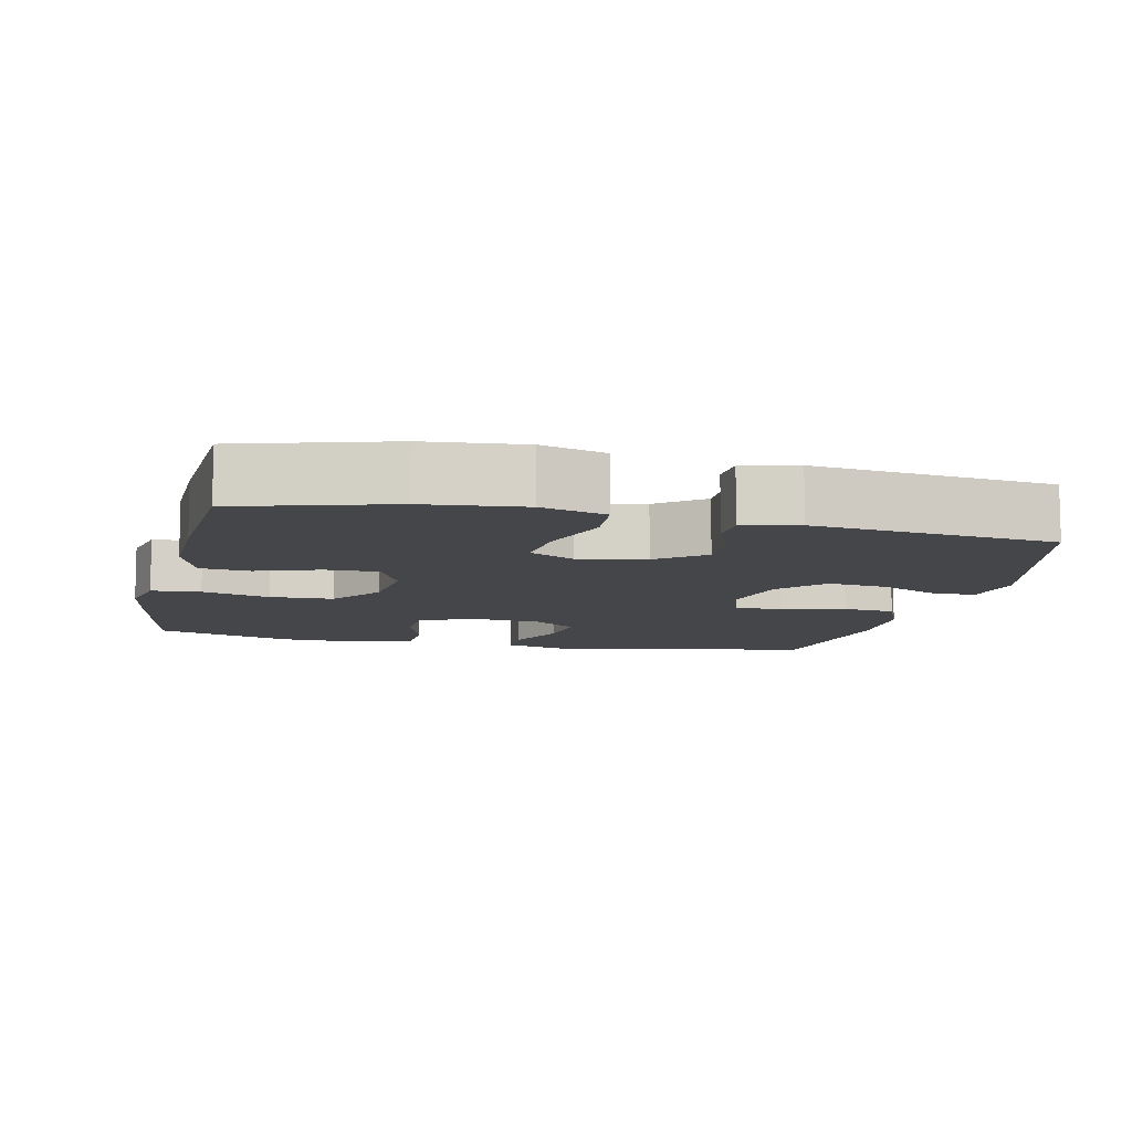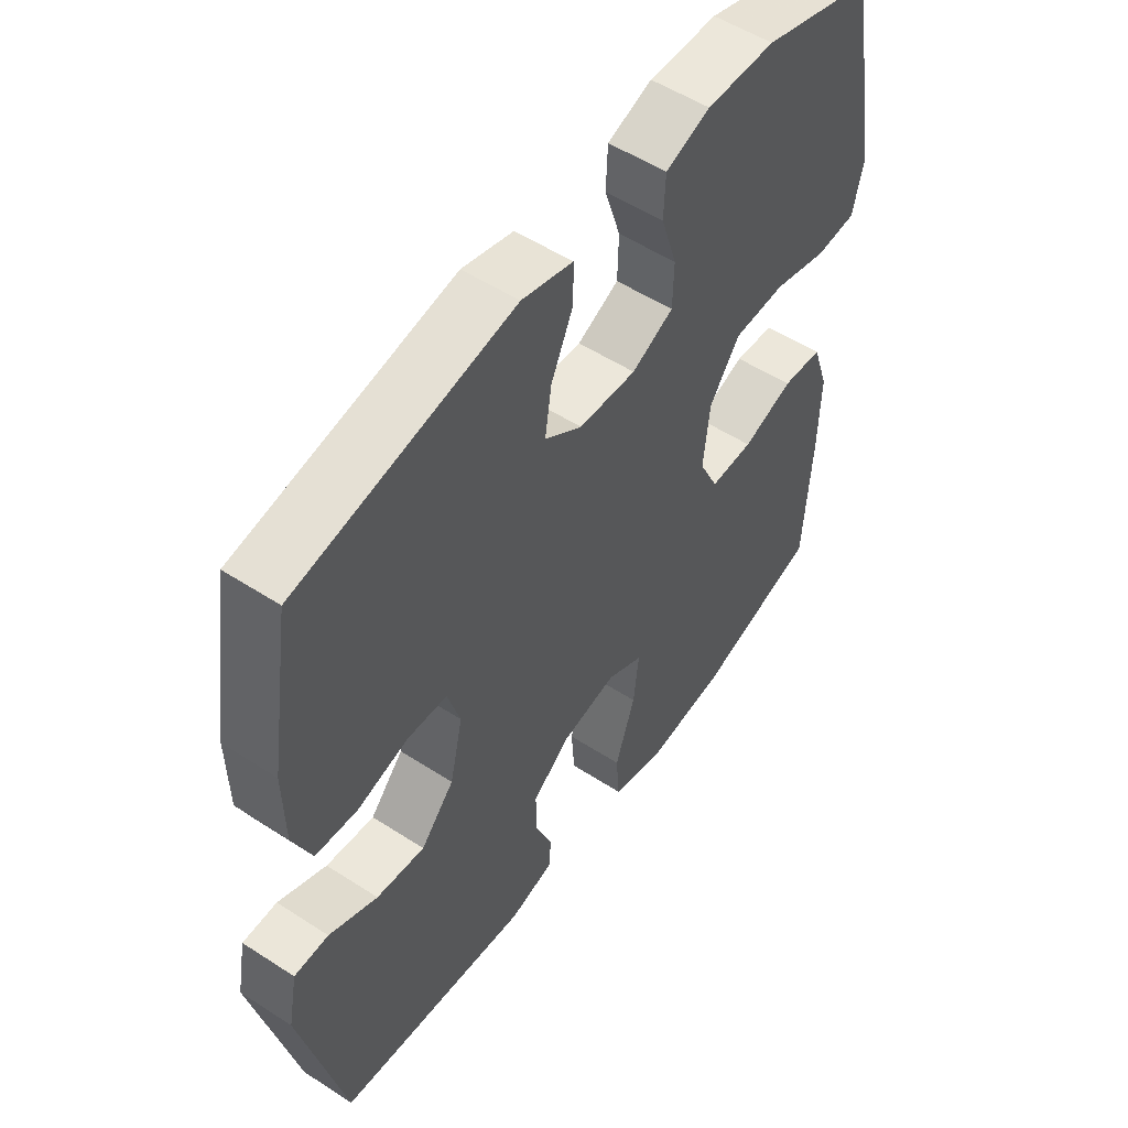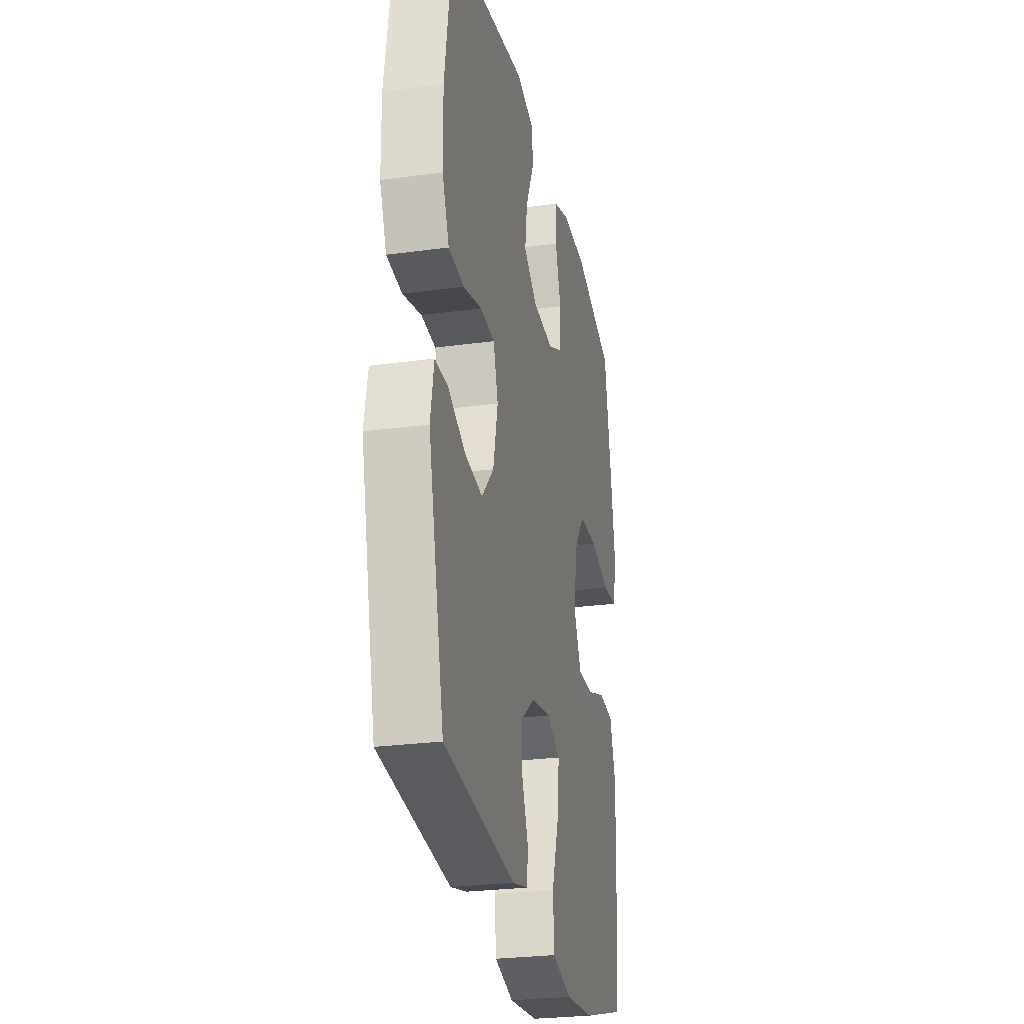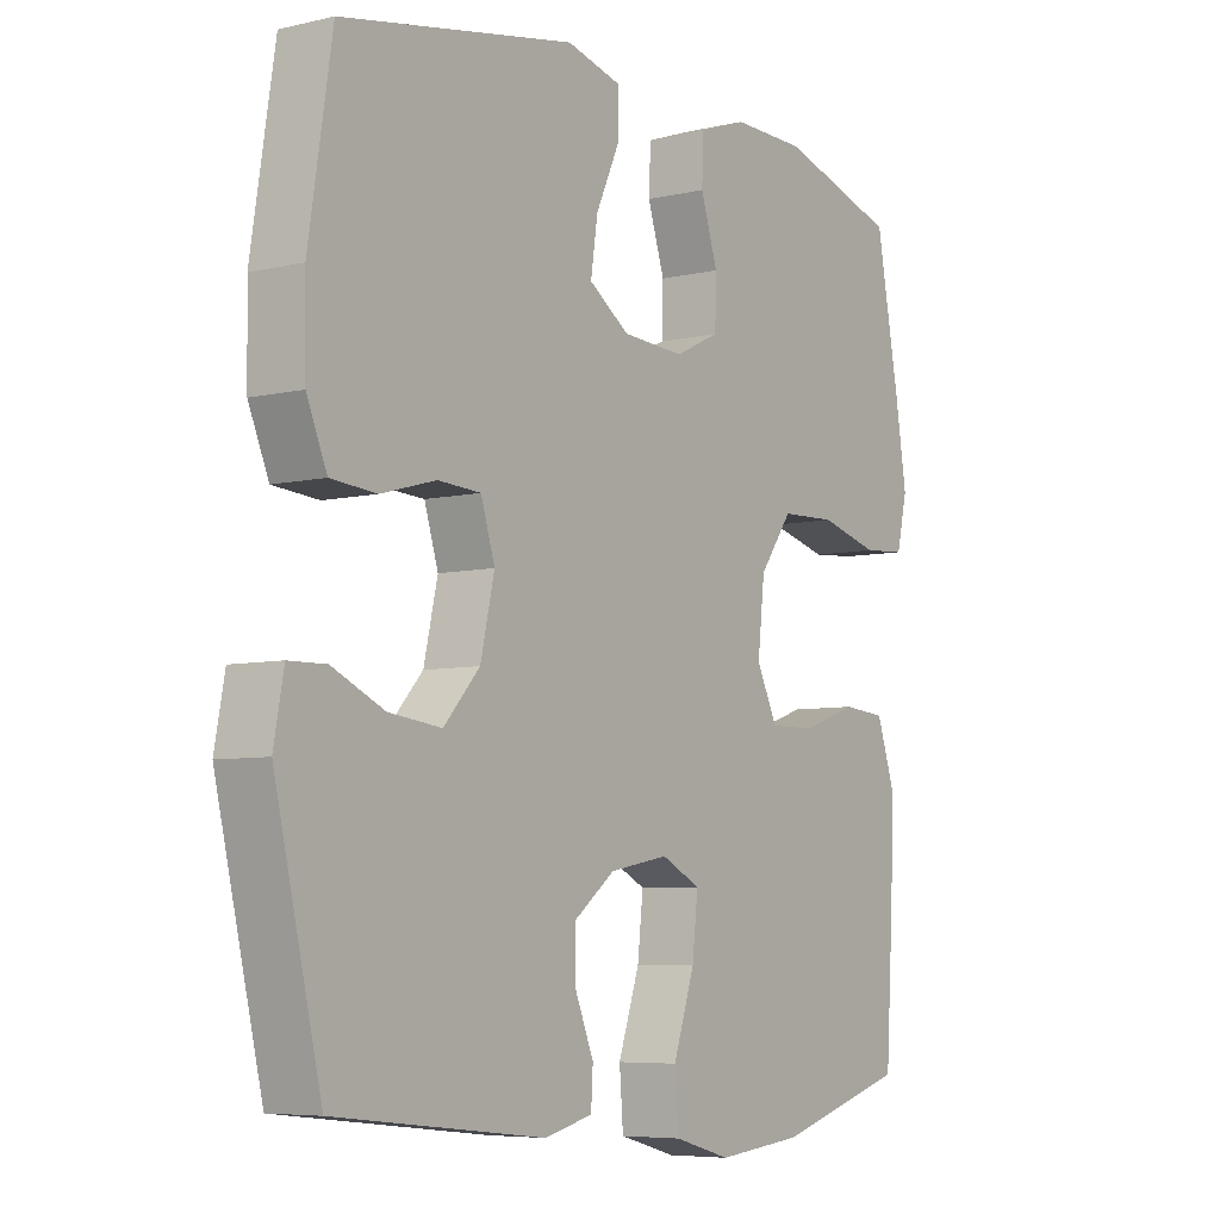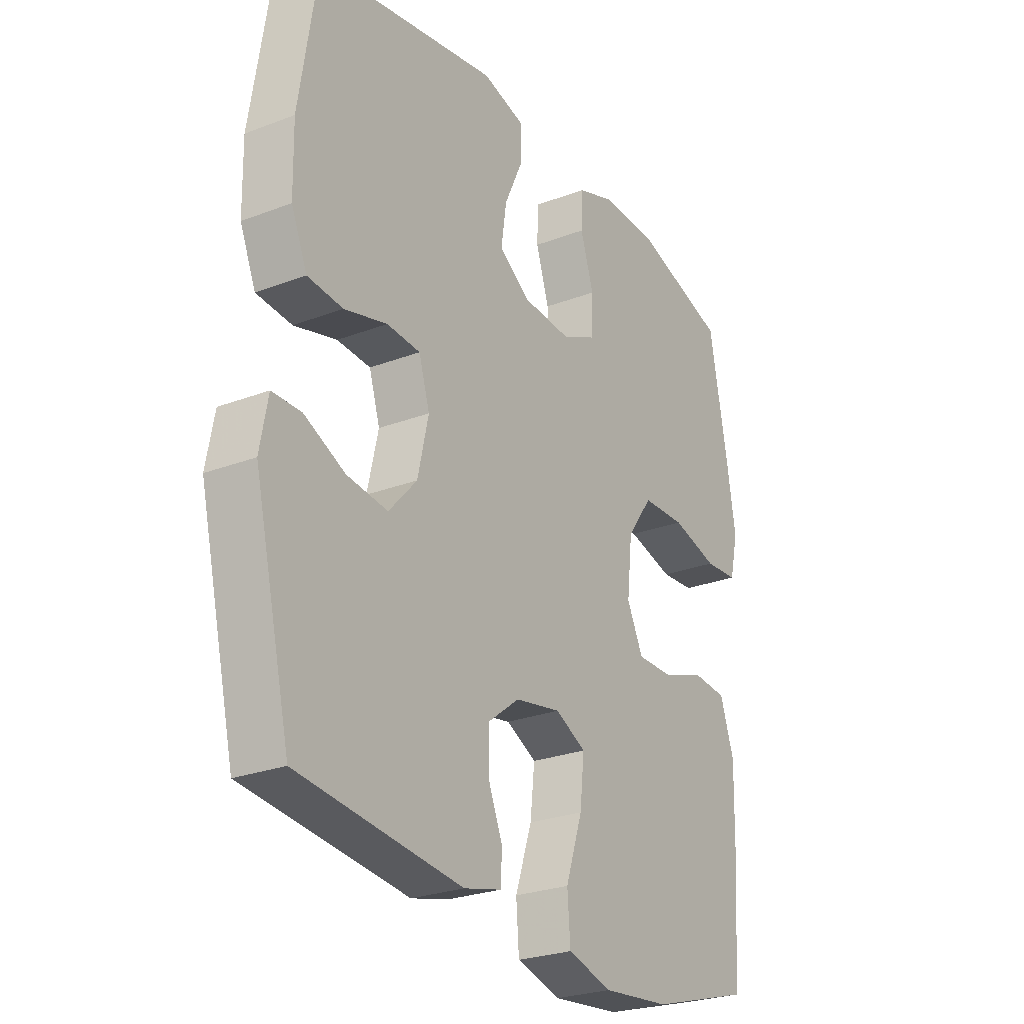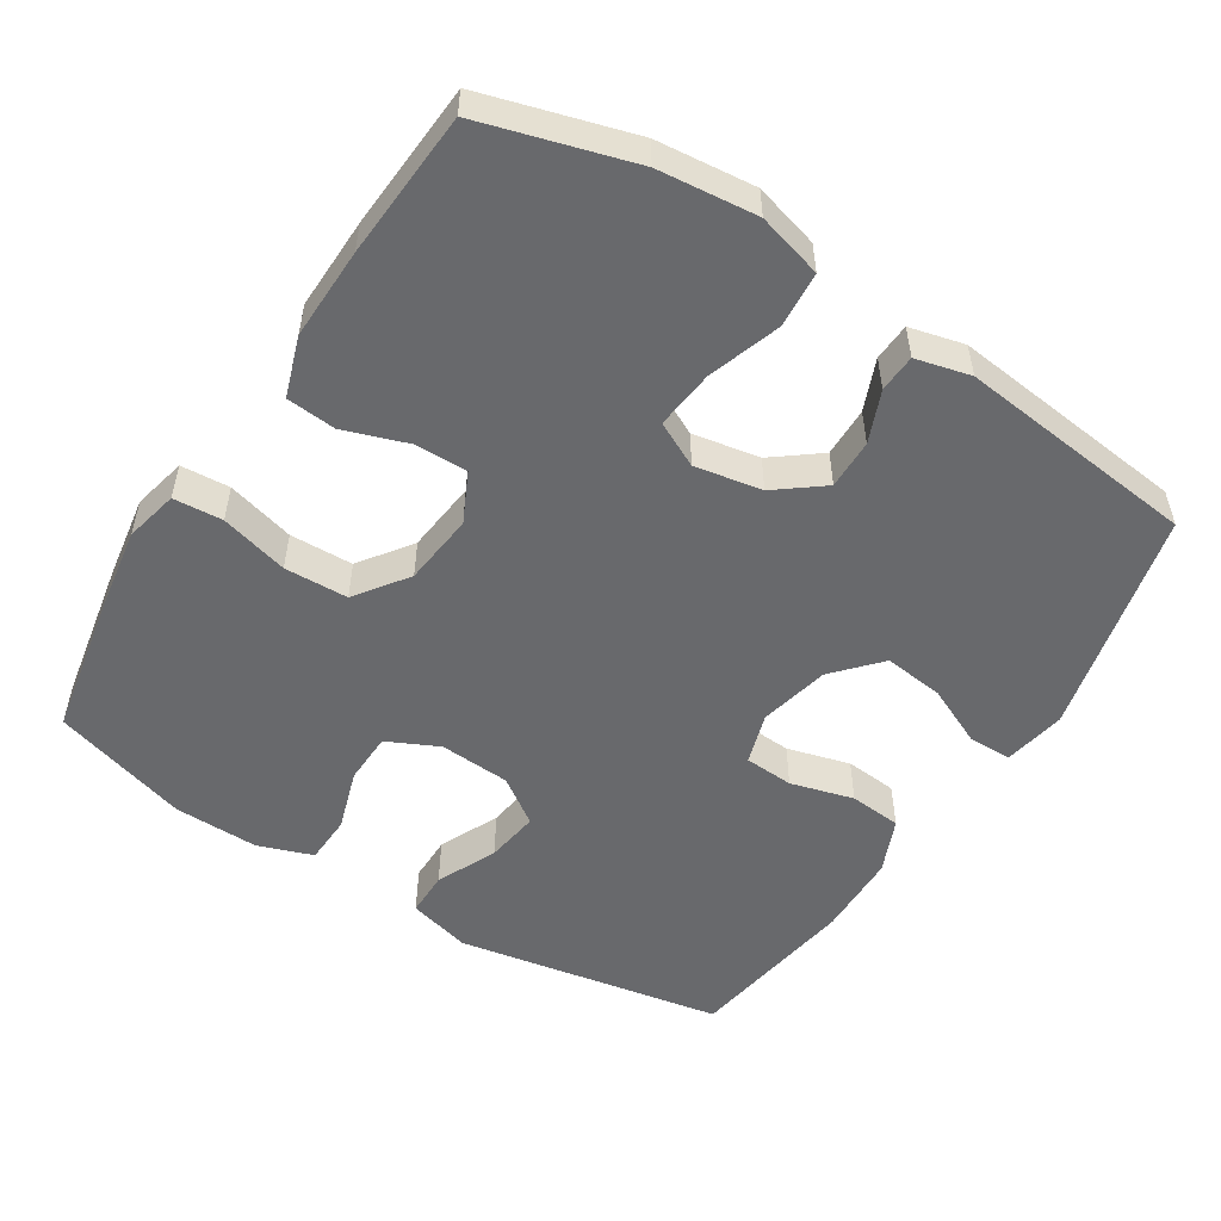
<metadata>
{"format":"obj","ext":"obj","renderer":"f3d","projection":"perspective","resolution":1024,"background":"white","views":[{"elev":-9.6,"azim":167.2,"up":"+Y"},{"elev":53.2,"azim":-55.2,"up":"+Z"},{"elev":-26.7,"azim":-78.0,"up":"+Z"},{"elev":-6.3,"azim":-54.9,"up":"+Z"},{"elev":-26.1,"azim":-58.8,"up":"+Z"},{"elev":-52.8,"azim":147.6,"up":"+Y"}]}
</metadata>
<code>
v 0.5 0.07 0.5
v 0.537 0.07 0.301
v 0.555 0.07 0.187
v 0.538 0.07 0.113
v 0.47 0.07 0.108
v 0.376 0.07 0.133
v 0.288 0.07 0.13
v 0.236 0.07 0.058
v 0.225 0.07 -0.042
v 0.258 0.07 -0.11
v 0.332 0.07 -0.109
v 0.419 0.07 -0.079
v 0.488 0.07 -0.085
v 0.516 0.07 -0.168
v 0.513 0.07 -0.296
v 0.5 0.07 -0.5
v 0.291 0.07 -0.561
v 0.154 0.07 -0.575
v 0.064 0.07 -0.55
v 0.058 0.07 -0.473
v 0.092 0.07 -0.372
v 0.101 0.07 -0.29
v 0.039 0.07 -0.259
v -0.054 0.07 -0.276
v -0.119 0.07 -0.326
v -0.118 0.07 -0.395
v -0.089 0.07 -0.466
v -0.092 0.07 -0.518
v -0.168 0.07 -0.537
v -0.5 0.07 -0.5
v -0.574 0.07 -0.186
v -0.558 0.07 -0.1
v -0.499 0.07 -0.099
v -0.416 0.07 -0.137
v -0.333 0.07 -0.147
v -0.276 0.07 -0.084
v -0.254 0.07 0.013
v -0.276 0.07 0.084
v -0.344 0.07 0.088
v -0.431 0.07 0.064
v -0.503 0.07 0.07
v -0.535 0.07 0.146
v -0.537 0.07 0.262
v -0.5 0.07 0.5
v -0.131 0.07 0.568
v -0.044 0.07 0.545
v -0.044 0.07 0.483
v -0.082 0.07 0.4
v -0.093 0.07 0.326
v -0.029 0.07 0.282
v 0.069 0.07 0.276
v 0.14 0.07 0.31
v 0.142 0.07 0.381
v 0.115 0.07 0.465
v 0.118 0.07 0.532
v 0.194 0.07 0.559
v 0.311 0.07 0.557
v 0.5 0 0.5
v 0.537 0 0.301
v 0.555 0 0.187
v 0.538 0 0.113
v 0.47 0 0.108
v 0.376 0 0.133
v 0.288 0 0.13
v 0.236 0 0.058
v 0.225 0 -0.042
v 0.258 0 -0.11
v 0.332 0 -0.109
v 0.419 0 -0.079
v 0.488 0 -0.085
v 0.516 0 -0.168
v 0.513 0 -0.296
v 0.5 0 -0.5
v 0.291 0 -0.561
v 0.154 0 -0.575
v 0.064 0 -0.55
v 0.058 0 -0.473
v 0.092 0 -0.372
v 0.101 0 -0.29
v 0.039 0 -0.259
v -0.054 0 -0.276
v -0.119 0 -0.326
v -0.118 0 -0.395
v -0.089 0 -0.466
v -0.092 0 -0.518
v -0.168 0 -0.537
v -0.5 0 -0.5
v -0.574 0 -0.186
v -0.558 0 -0.1
v -0.499 0 -0.099
v -0.416 0 -0.137
v -0.333 0 -0.147
v -0.276 0 -0.084
v -0.254 0 0.013
v -0.276 0 0.084
v -0.344 0 0.088
v -0.431 0 0.064
v -0.503 0 0.07
v -0.535 0 0.146
v -0.537 0 0.262
v -0.5 0 0.5
v -0.131 0 0.568
v -0.044 0 0.545
v -0.044 0 0.483
v -0.082 0 0.4
v -0.093 0 0.326
v -0.029 0 0.282
v 0.069 0 0.276
v 0.14 0 0.31
v 0.142 0 0.381
v 0.115 0 0.465
v 0.118 0 0.532
v 0.194 0 0.559
v 0.311 0 0.557
f 4 5 6
f 3 4 6
f 2 3 6
f 1 2 6
f 57 1 6
f 56 57 6
f 55 56 6
f 54 55 6
f 53 54 6
f 52 53 6 7
f 51 52 7 8
f 50 51 8 9
f 49 50 9 10
f 46 47 48
f 45 46 48
f 44 45 48
f 43 44 48
f 42 43 48
f 41 42 48
f 40 41 48
f 39 40 48
f 38 39 48 49
f 37 38 49 10
f 32 33 34
f 31 32 34
f 30 31 34
f 29 30 34
f 28 29 34
f 27 28 34
f 26 27 34
f 25 26 34 35
f 24 25 35 36
f 19 20 21
f 18 19 21
f 17 18 21
f 16 17 21
f 15 16 21
f 14 15 21
f 13 14 21
f 12 13 21
f 11 12 21
f 10 11 21 22
f 36 37 10
f 24 36 10
f 23 24 10
f 10 22 23
f 63 62 61
f 63 61 60
f 63 60 59
f 63 59 58
f 63 58 114
f 63 114 113
f 63 113 112
f 63 112 111
f 63 111 110
f 64 63 110 109
f 65 64 109 108
f 66 65 108 107
f 67 66 107 106
f 105 104 103
f 105 103 102
f 105 102 101
f 105 101 100
f 105 100 99
f 105 99 98
f 105 98 97
f 105 97 96
f 106 105 96 95
f 67 106 95 94
f 91 90 89
f 91 89 88
f 91 88 87
f 91 87 86
f 91 86 85
f 91 85 84
f 91 84 83
f 92 91 83 82
f 93 92 82 81
f 78 77 76
f 78 76 75
f 78 75 74
f 78 74 73
f 78 73 72
f 78 72 71
f 78 71 70
f 78 70 69
f 78 69 68
f 79 78 68 67
f 67 94 93
f 67 93 81
f 67 81 80
f 80 79 67
f 1 58 59 2
f 2 59 60 3
f 3 60 61 4
f 4 61 62 5
f 5 62 63 6
f 6 63 64 7
f 7 64 65 8
f 8 65 66 9
f 9 66 67 10
f 10 67 68 11
f 11 68 69 12
f 12 69 70 13
f 13 70 71 14
f 14 71 72 15
f 15 72 73 16
f 16 73 74 17
f 17 74 75 18
f 18 75 76 19
f 19 76 77 20
f 20 77 78 21
f 21 78 79 22
f 22 79 80 23
f 23 80 81 24
f 24 81 82 25
f 25 82 83 26
f 26 83 84 27
f 27 84 85 28
f 28 85 86 29
f 29 86 87 30
f 30 87 88 31
f 31 88 89 32
f 32 89 90 33
f 33 90 91 34
f 34 91 92 35
f 35 92 93 36
f 36 93 94 37
f 37 94 95 38
f 38 95 96 39
f 39 96 97 40
f 40 97 98 41
f 41 98 99 42
f 42 99 100 43
f 43 100 101 44
f 44 101 102 45
f 45 102 103 46
f 46 103 104 47
f 47 104 105 48
f 48 105 106 49
f 49 106 107 50
f 50 107 108 51
f 51 108 109 52
f 52 109 110 53
f 53 110 111 54
f 54 111 112 55
f 55 112 113 56
f 56 113 114 57
f 57 114 58 1

</code>
